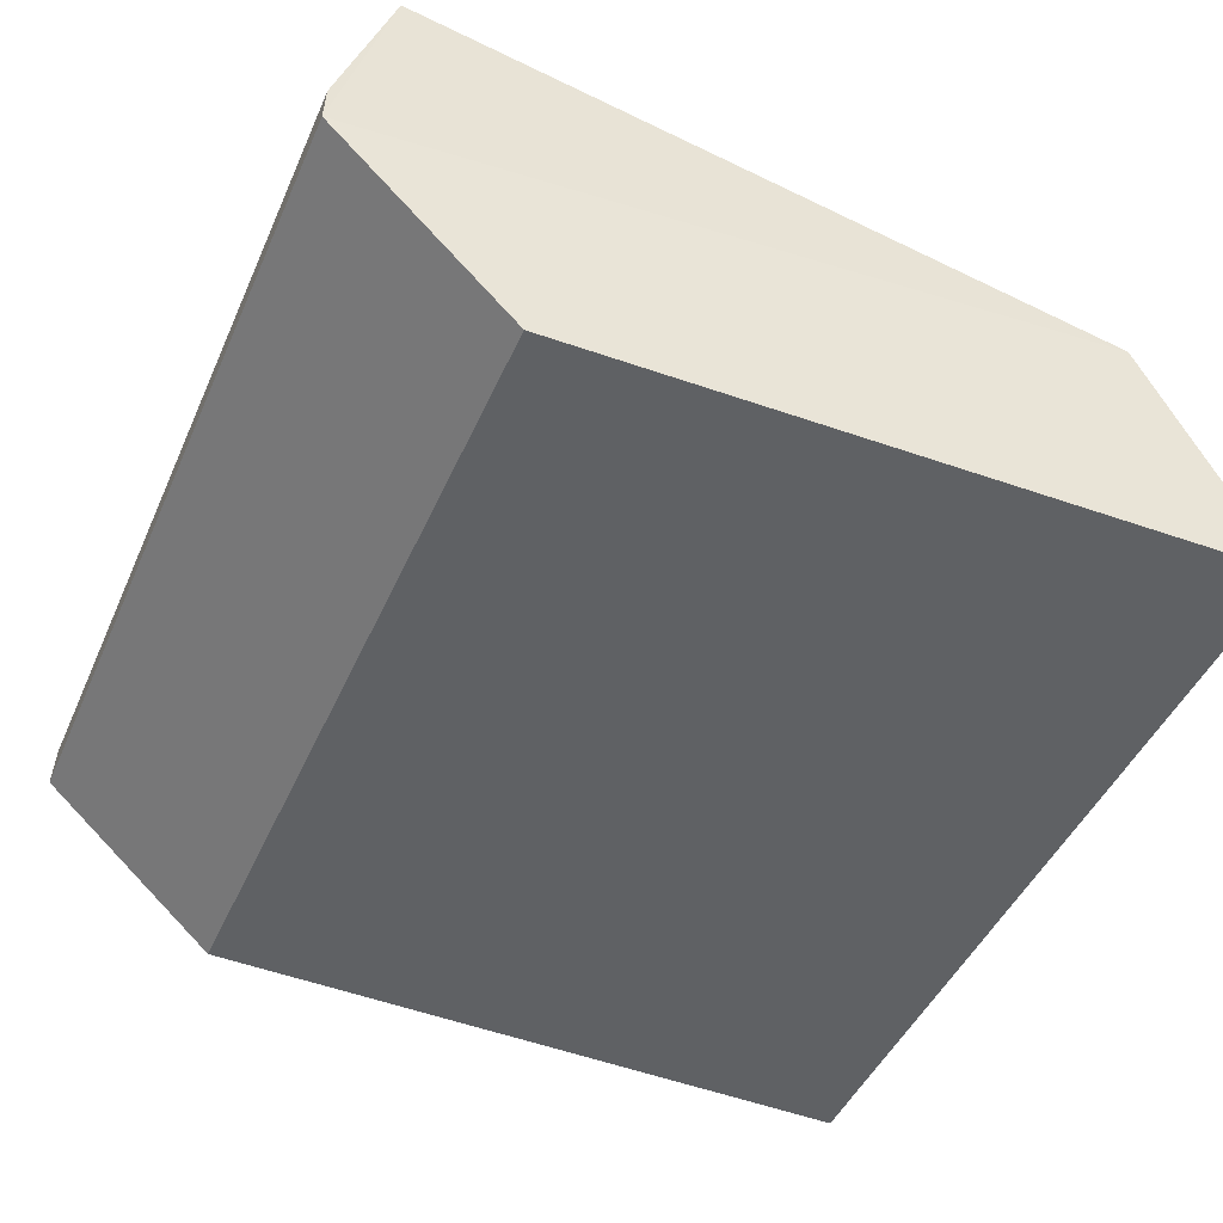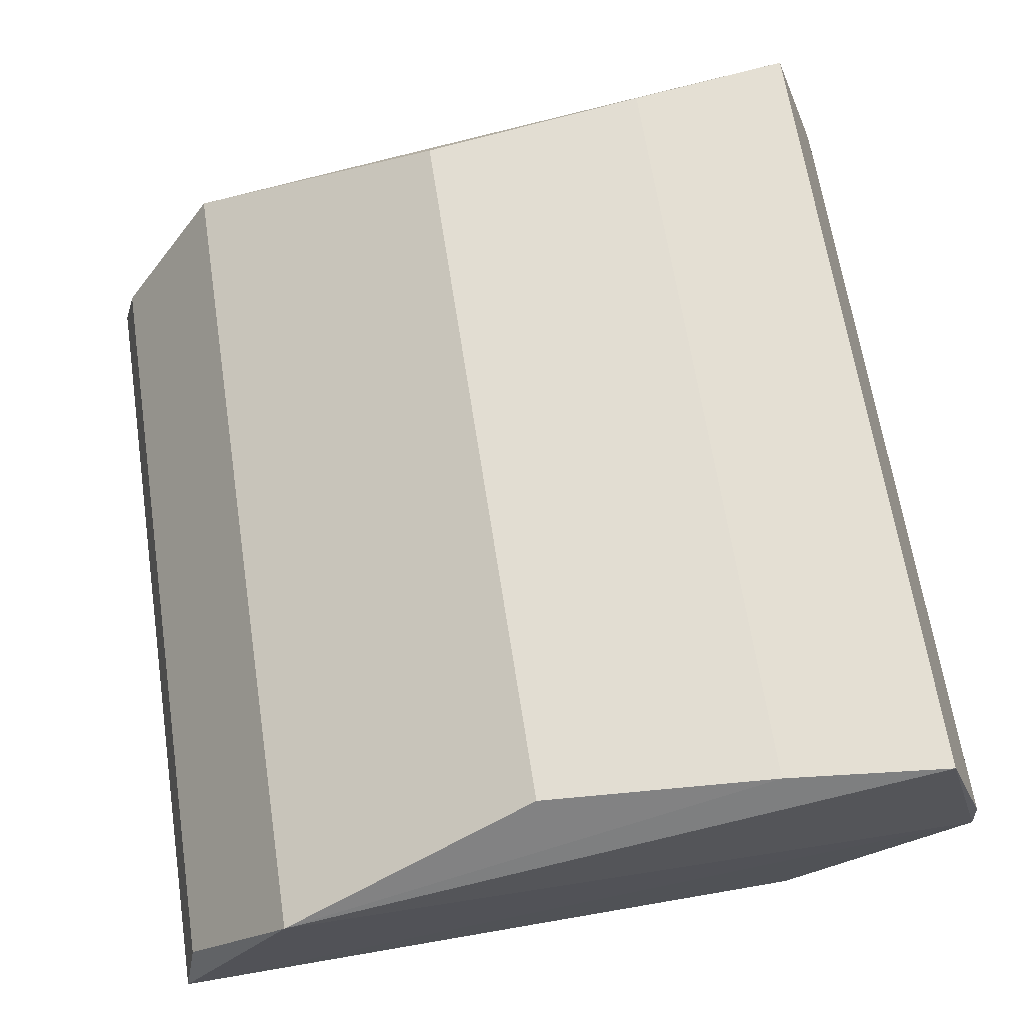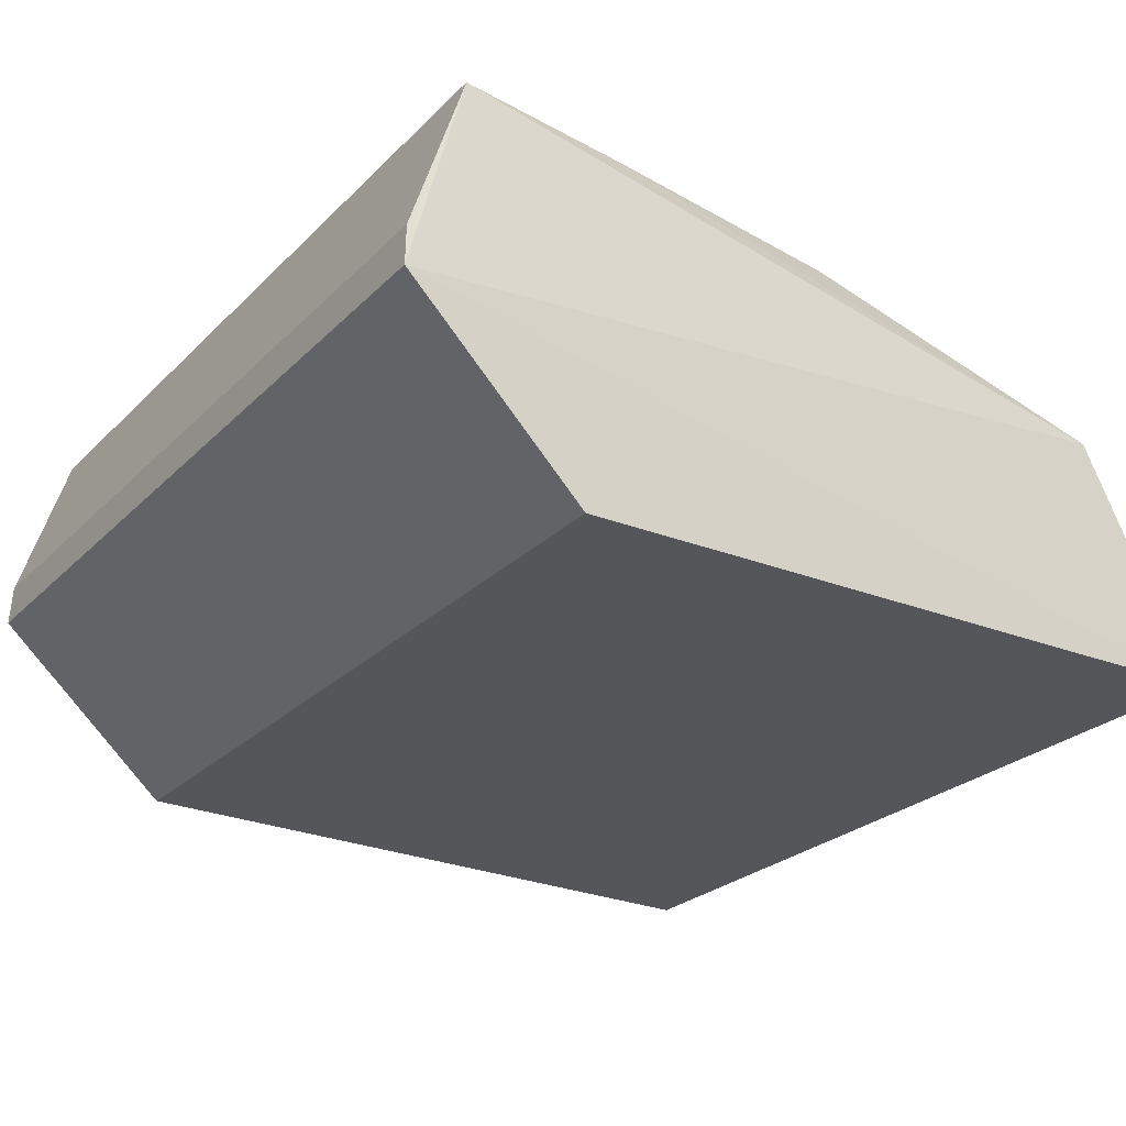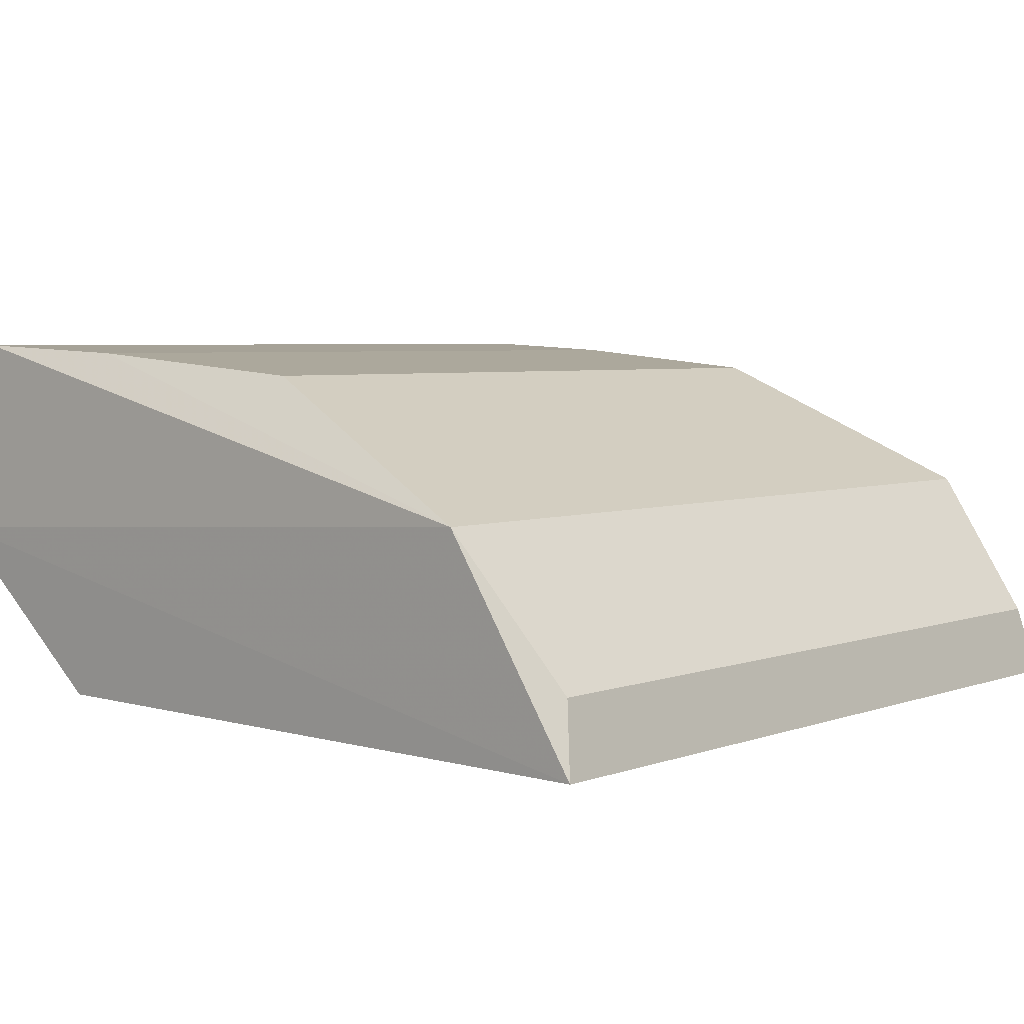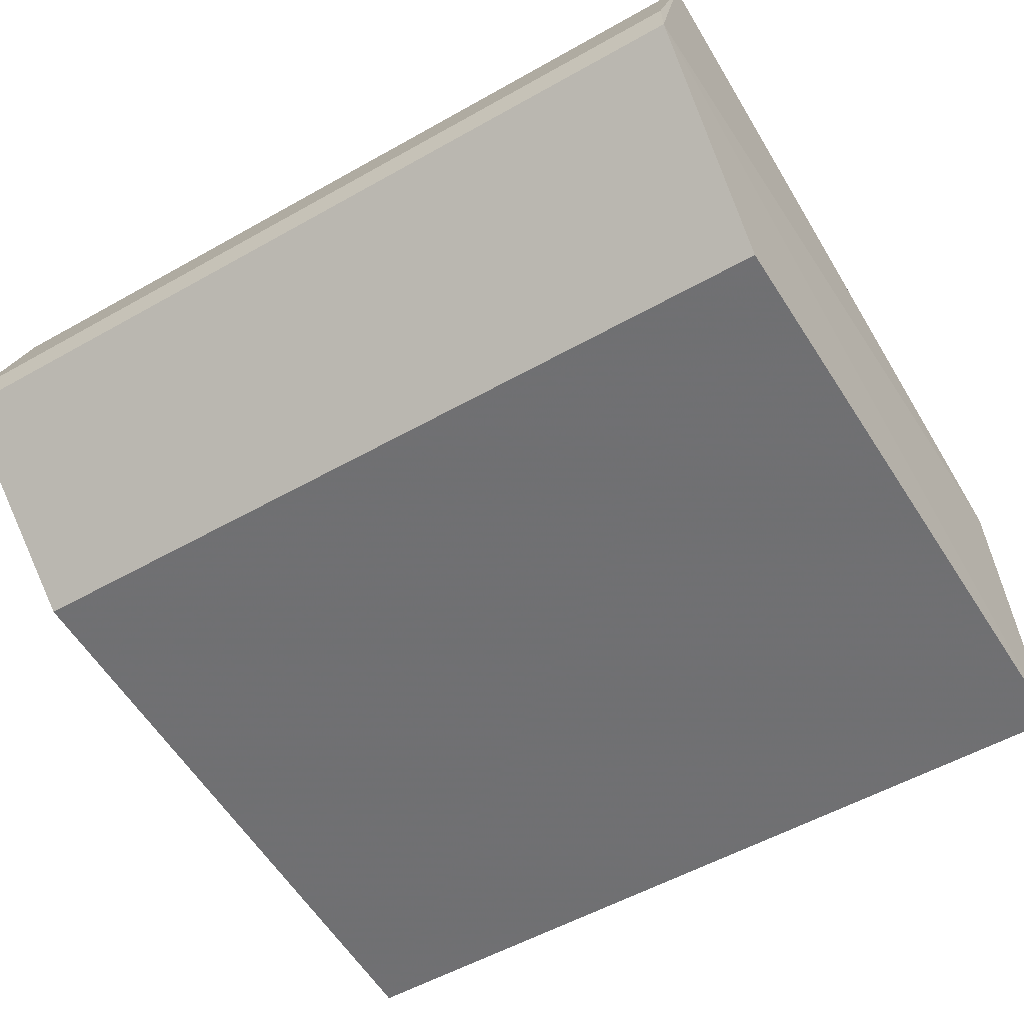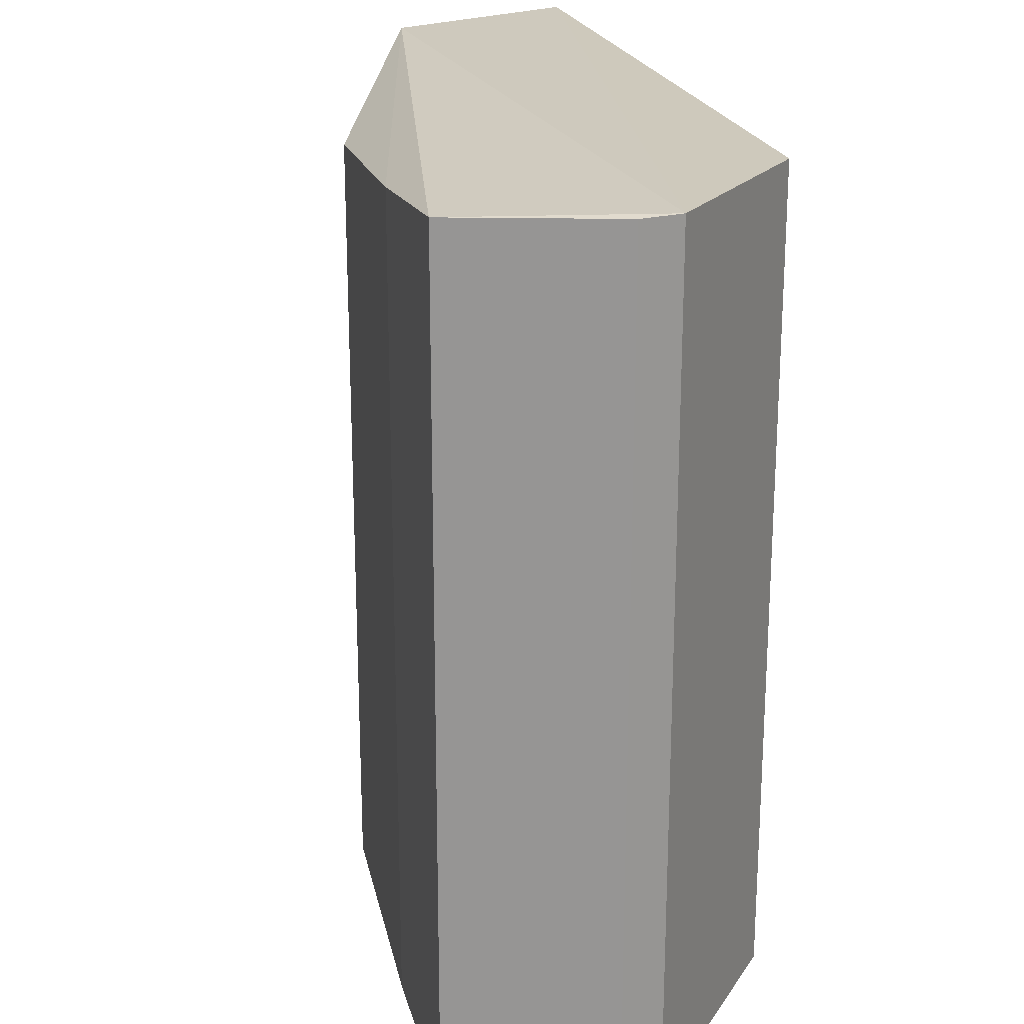
<metadata>
{"format":"obj","ext":"obj","renderer":"f3d","projection":"perspective","resolution":1024,"background":"white","views":[{"elev":-45.5,"azim":-22.9,"up":"+Y"},{"elev":64.9,"azim":171.3,"up":"+Y"},{"elev":-25.0,"azim":-33.0,"up":"+Y"},{"elev":4.5,"azim":40.2,"up":"+Y"},{"elev":-54.6,"azim":-59.1,"up":"+Y"},{"elev":22.4,"azim":-107.4,"up":"+Z"}]}
</metadata>
<code>
v 0.6983 0.6349 1.016
v -0.9817 0.5408 -0.9817
v -0.9817 0.5408 0.9817
v 0.9875 0.1394 -0.9875
v -0.4686 0.9816 -0.9375
v -0.568 0.1528 0.9569
v -0.8563 0.9996 0.9788
v 0.9875 0.1394 0.9875
v -0.568 0.1528 -0.9569
v 0.6983 0.6349 -1.016
v 0.08334 0.9331 0.8906
v -0.8563 0.9996 -0.9788
v 0.08334 0.9331 -0.8906
v 0.9509 0.304 -0.9509
v 0.9509 0.304 0.9509
v -0.9771 0.6324 0.9771
v -0.9771 0.6324 -0.9771
v -0.4686 0.9816 0.9375
f 1 11 18
f 3 2 6
f 3 1 7
f 1 3 8
f 3 6 8
f 6 4 8
f 2 4 9
f 6 2 9
f 4 6 9
f 4 2 10
f 1 10 11
f 7 5 12
f 10 2 12
f 5 10 12
f 10 5 13
f 5 11 13
f 11 10 13
f 8 4 14
f 4 10 14
f 10 1 14
f 1 8 15
f 14 1 15
f 8 14 15
f 2 3 16
f 3 7 16
f 7 12 16
f 16 12 17
f 12 2 17
f 2 16 17
f 7 1 18
f 5 7 18
f 11 5 18

</code>
